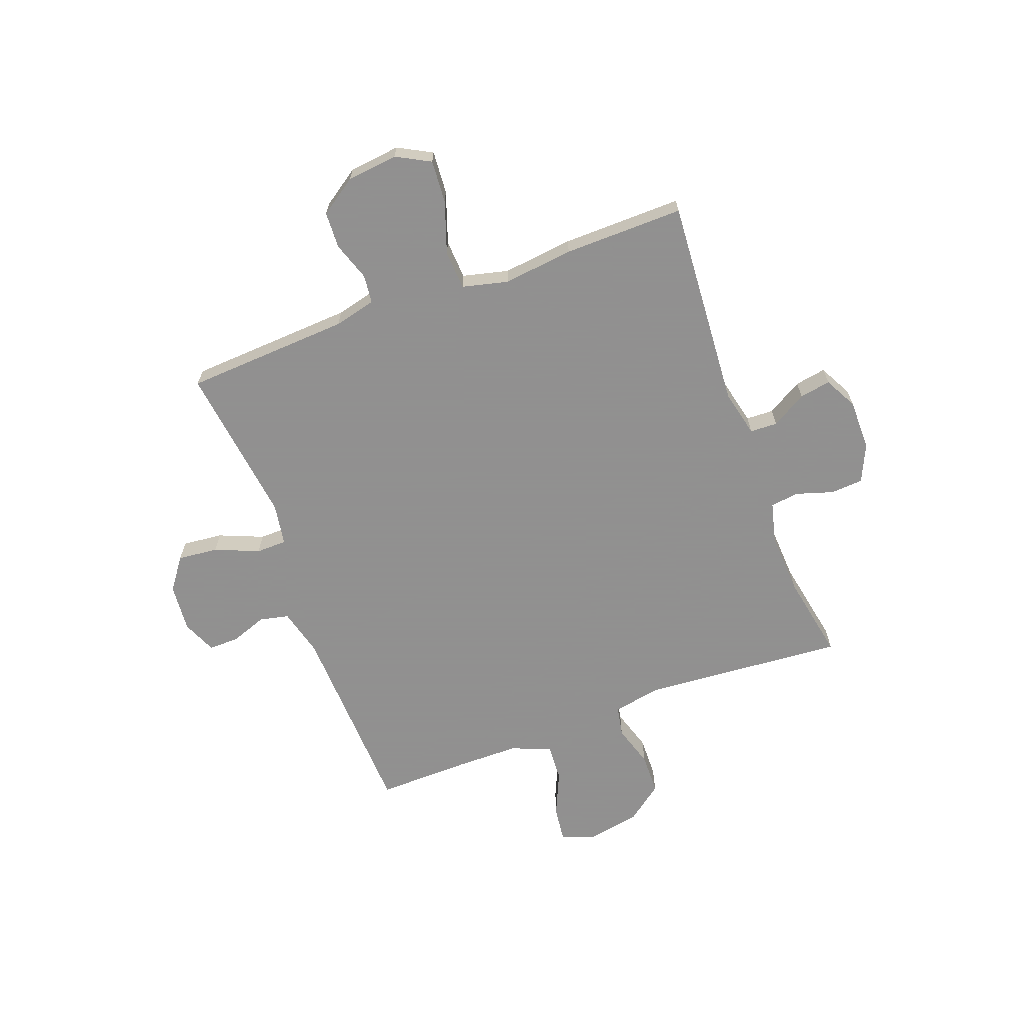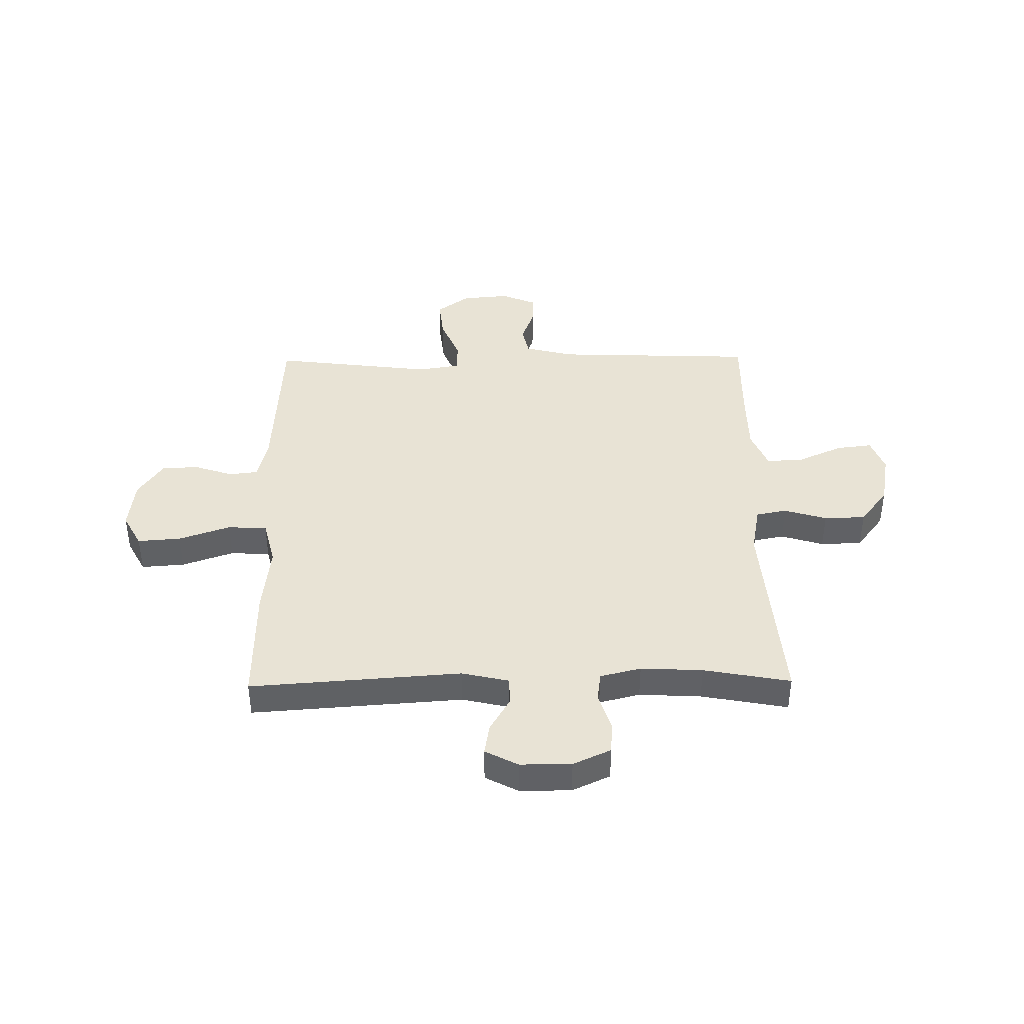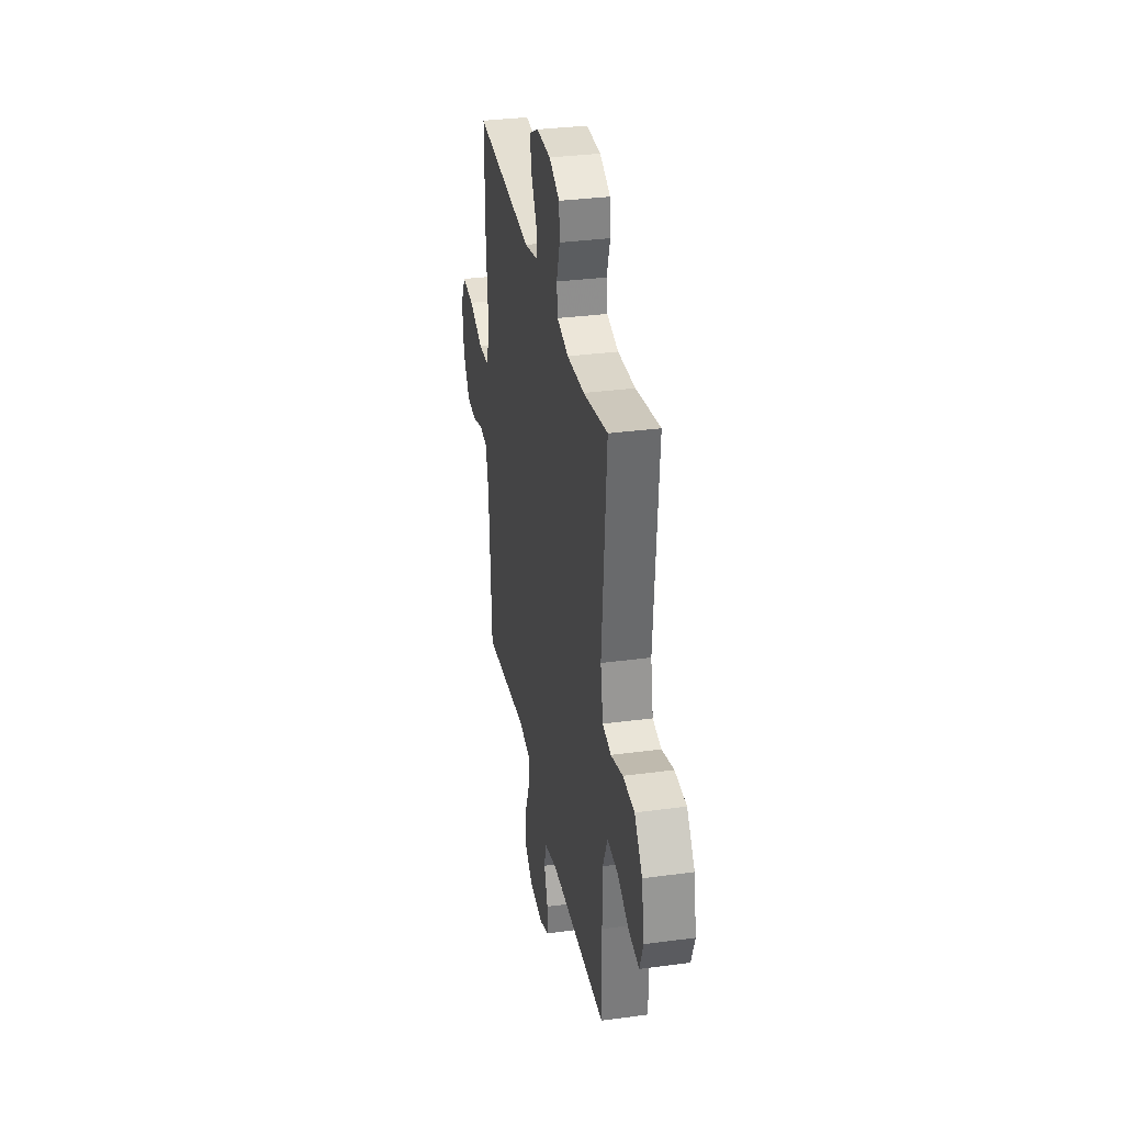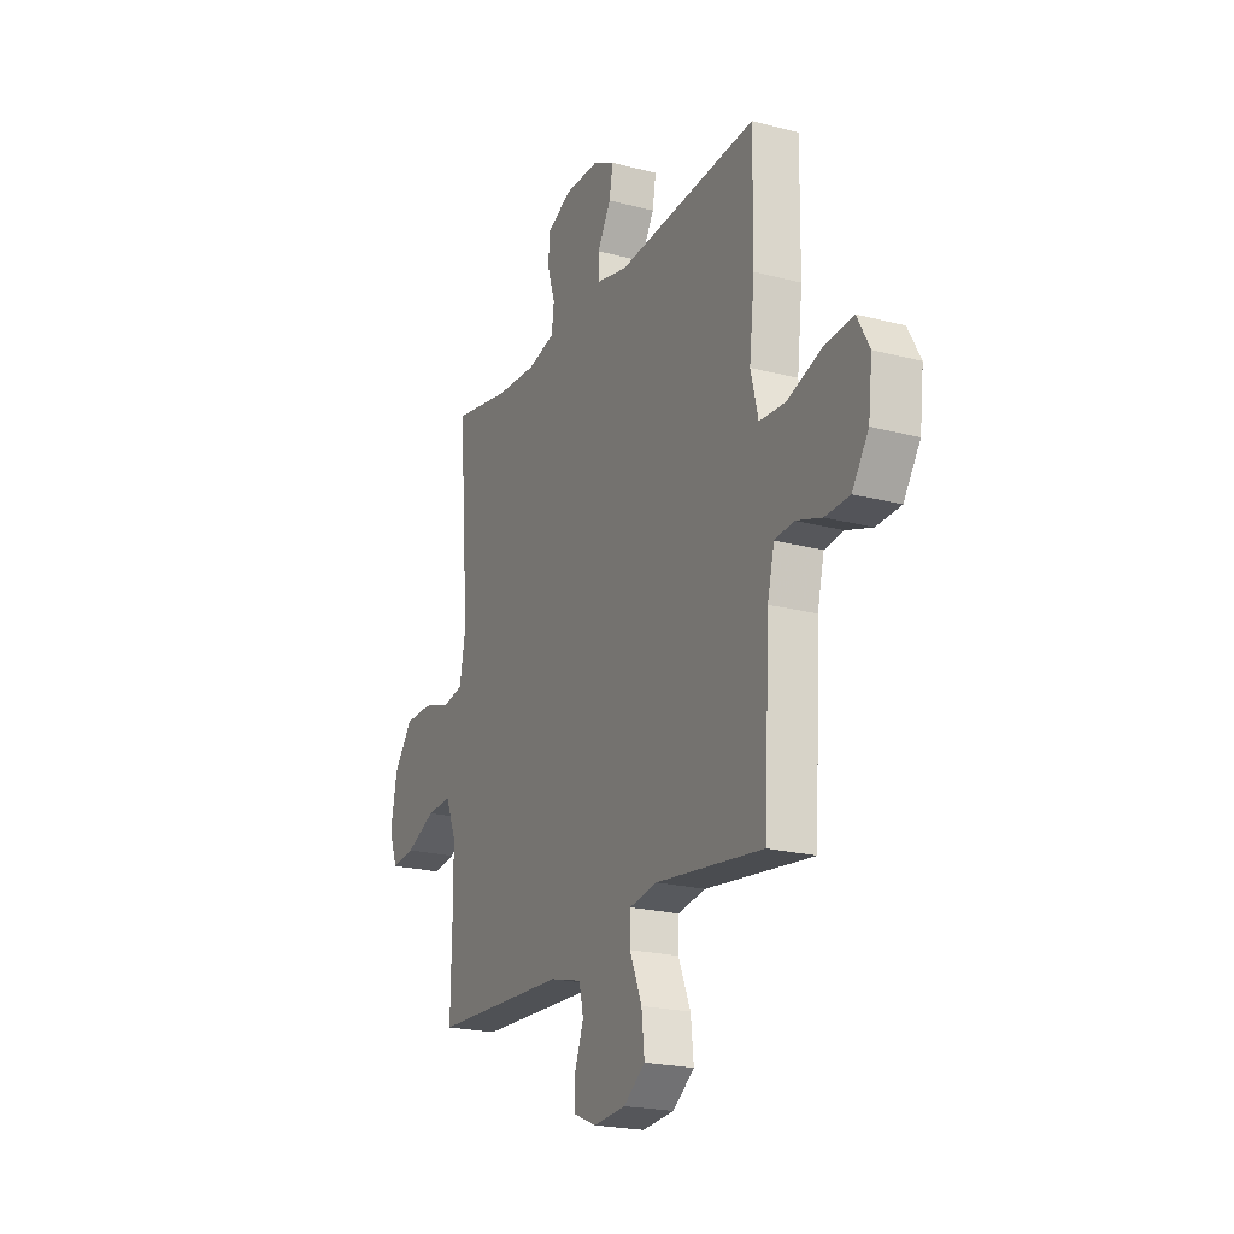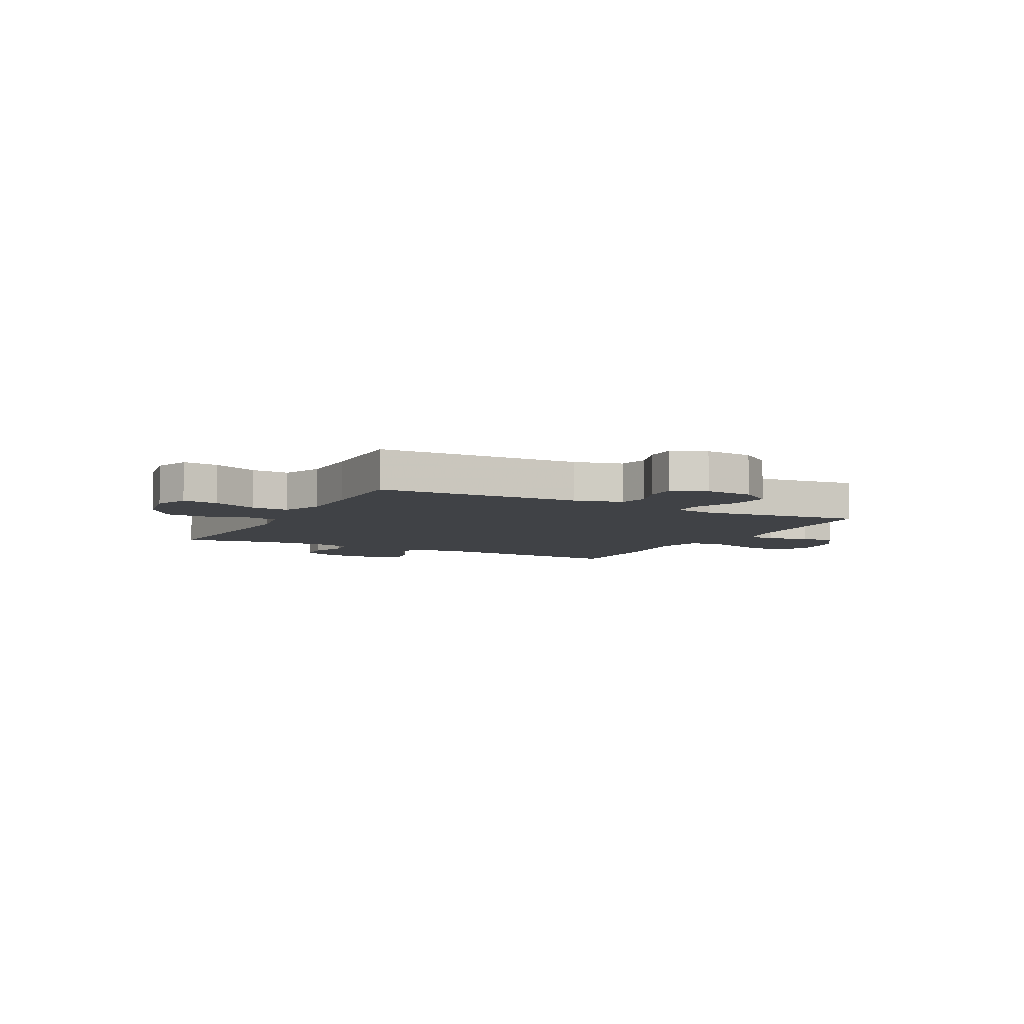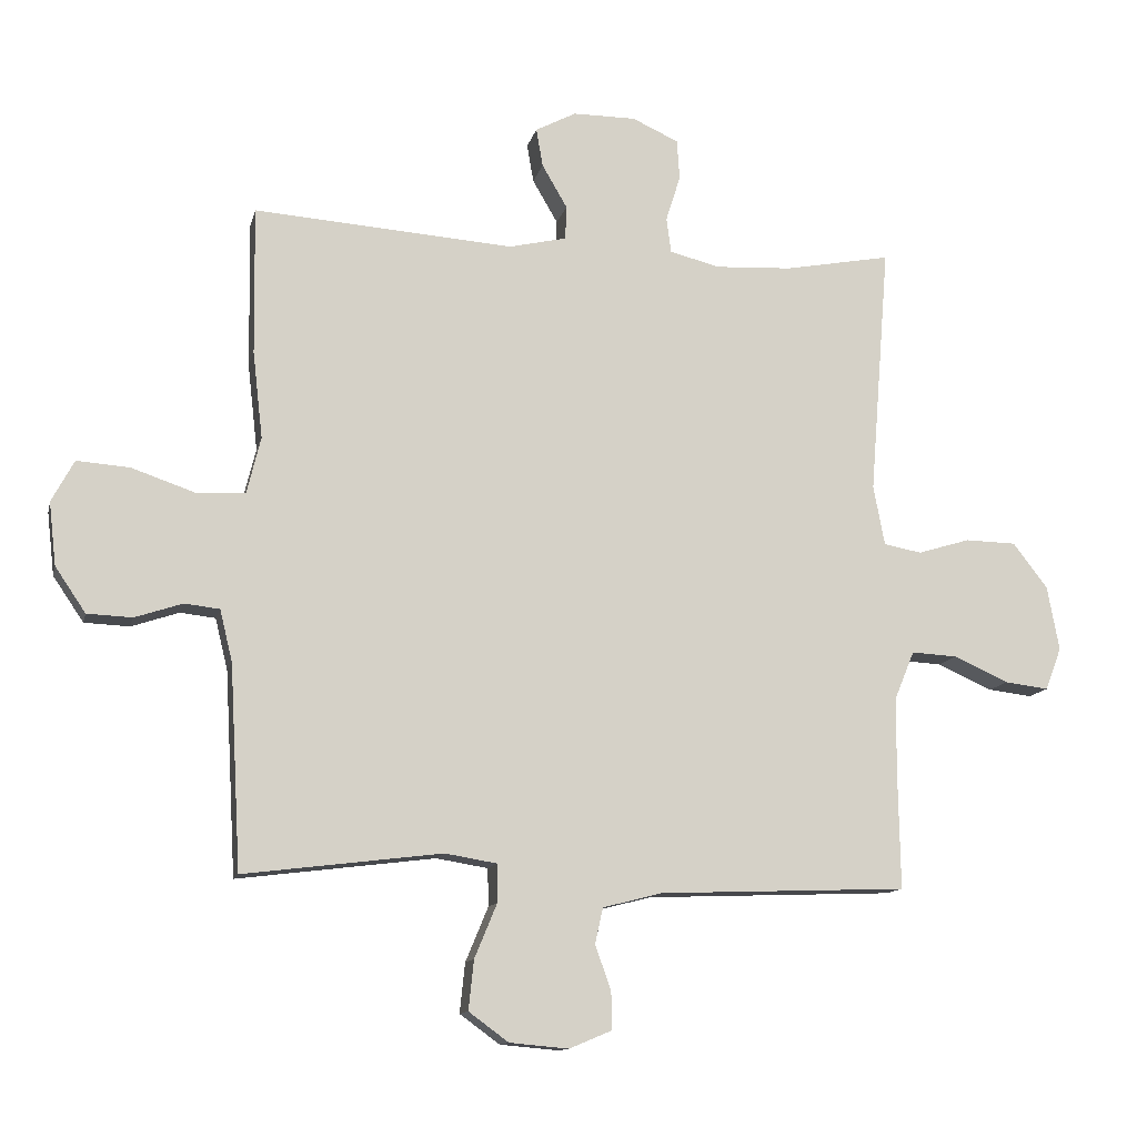
<metadata>
{"format":"obj","ext":"obj","renderer":"f3d","projection":"perspective","resolution":1024,"background":"white","views":[{"elev":-65.8,"azim":-69.5,"up":"+Y"},{"elev":41.0,"azim":-0.8,"up":"+Y"},{"elev":32.9,"azim":79.5,"up":"+Z"},{"elev":-21.5,"azim":-115.2,"up":"+Z"},{"elev":-6.4,"azim":152.3,"up":"+Y"},{"elev":-12.2,"azim":-12.7,"up":"+Z"}]}
</metadata>
<code>
v -0.5 0.07 0.5
v -0.108 0.07 0.472
v -0.021 0.07 0.492
v -0.019 0.07 0.543
v -0.057 0.07 0.608
v -0.067 0.07 0.666
v -0.006 0.07 0.698
v 0.089 0.07 0.698
v 0.159 0.07 0.666
v 0.163 0.07 0.606
v 0.141 0.07 0.536
v 0.148 0.07 0.483
v 0.224 0.07 0.464
v 0.339 0.07 0.47
v 0.5 0.07 0.5
v 0.47 0.07 0.123
v 0.487 0.07 0.033
v 0.544 0.07 0.022
v 0.623 0.07 0.046
v 0.7 0.07 0.044
v 0.752 0.07 -0.024
v 0.77 0.07 -0.121
v 0.746 0.07 -0.185
v 0.68 0.07 -0.177
v 0.597 0.07 -0.14
v 0.528 0.07 -0.136
v 0.498 0.07 -0.209
v 0.497 0.07 -0.326
v 0.5 0.07 -0.5
v 0.125 0.07 -0.514
v 0.036 0.07 -0.537
v 0.024 0.07 -0.591
v 0.048 0.07 -0.658
v 0.049 0.07 -0.715
v -0.015 0.07 -0.742
v -0.104 0.07 -0.734
v -0.164 0.07 -0.69
v -0.156 0.07 -0.615
v -0.122 0.07 -0.533
v -0.123 0.07 -0.476
v -0.201 0.07 -0.463
v -0.5 0.07 -0.5
v -0.517 0.07 -0.193
v -0.536 0.07 -0.115
v -0.589 0.07 -0.109
v -0.661 0.07 -0.133
v -0.729 0.07 -0.13
v -0.775 0.07 -0.062
v -0.786 0.07 0.033
v -0.752 0.07 0.096
v -0.672 0.07 0.09
v -0.576 0.07 0.057
v -0.503 0.07 0.061
v -0.482 0.07 0.146
v -0.497 0.07 0.277
v -0.5 0 0.5
v -0.108 0 0.472
v -0.021 0 0.492
v -0.019 0 0.543
v -0.057 0 0.608
v -0.067 0 0.666
v -0.006 0 0.698
v 0.089 0 0.698
v 0.159 0 0.666
v 0.163 0 0.606
v 0.141 0 0.536
v 0.148 0 0.483
v 0.224 0 0.464
v 0.339 0 0.47
v 0.5 0 0.5
v 0.47 0 0.123
v 0.487 0 0.033
v 0.544 0 0.022
v 0.623 0 0.046
v 0.7 0 0.044
v 0.752 0 -0.024
v 0.77 0 -0.121
v 0.746 0 -0.185
v 0.68 0 -0.177
v 0.597 0 -0.14
v 0.528 0 -0.136
v 0.498 0 -0.209
v 0.497 0 -0.326
v 0.5 0 -0.5
v 0.125 0 -0.514
v 0.036 0 -0.537
v 0.024 0 -0.591
v 0.048 0 -0.658
v 0.049 0 -0.715
v -0.015 0 -0.742
v -0.104 0 -0.734
v -0.164 0 -0.69
v -0.156 0 -0.615
v -0.122 0 -0.533
v -0.123 0 -0.476
v -0.201 0 -0.463
v -0.5 0 -0.5
v -0.517 0 -0.193
v -0.536 0 -0.115
v -0.589 0 -0.109
v -0.661 0 -0.133
v -0.729 0 -0.13
v -0.775 0 -0.062
v -0.786 0 0.033
v -0.752 0 0.096
v -0.672 0 0.09
v -0.576 0 0.057
v -0.503 0 0.061
v -0.482 0 0.146
v -0.497 0 0.277
f 54 55 1 2
f 53 54 2 3
f 50 51 52
f 49 50 52
f 48 49 52
f 47 48 52
f 46 47 52
f 45 46 52
f 44 45 52 53
f 43 44 53 3
f 41 42 43 3
f 37 38 39
f 36 37 39
f 35 36 39
f 34 35 39
f 33 34 39
f 32 33 39
f 31 32 39 40
f 30 31 40
f 40 41 3
f 30 40 3
f 29 30 3
f 28 29 3
f 23 24 25
f 22 23 25
f 21 22 25
f 20 21 25
f 19 20 25
f 18 19 25
f 17 18 25 26
f 14 15 16
f 13 14 16 17
f 17 26 27
f 13 17 27
f 12 13 27
f 9 10 11
f 8 9 11
f 7 8 11
f 6 7 11
f 5 6 11
f 4 5 11
f 28 3 4
f 27 28 4
f 12 27 4
f 4 11 12
f 57 56 110 109
f 58 57 109 108
f 107 106 105
f 107 105 104
f 107 104 103
f 107 103 102
f 107 102 101
f 107 101 100
f 108 107 100 99
f 58 108 99 98
f 58 98 97 96
f 94 93 92
f 94 92 91
f 94 91 90
f 94 90 89
f 94 89 88
f 94 88 87
f 95 94 87 86
f 95 86 85
f 58 96 95
f 58 95 85
f 58 85 84
f 58 84 83
f 80 79 78
f 80 78 77
f 80 77 76
f 80 76 75
f 80 75 74
f 80 74 73
f 81 80 73 72
f 71 70 69
f 72 71 69 68
f 82 81 72
f 82 72 68
f 82 68 67
f 66 65 64
f 66 64 63
f 66 63 62
f 66 62 61
f 66 61 60
f 66 60 59
f 59 58 83
f 59 83 82
f 59 82 67
f 67 66 59
f 1 56 57 2
f 2 57 58 3
f 3 58 59 4
f 4 59 60 5
f 5 60 61 6
f 6 61 62 7
f 7 62 63 8
f 8 63 64 9
f 9 64 65 10
f 10 65 66 11
f 11 66 67 12
f 12 67 68 13
f 13 68 69 14
f 14 69 70 15
f 15 70 71 16
f 16 71 72 17
f 17 72 73 18
f 18 73 74 19
f 19 74 75 20
f 20 75 76 21
f 21 76 77 22
f 22 77 78 23
f 23 78 79 24
f 24 79 80 25
f 25 80 81 26
f 26 81 82 27
f 27 82 83 28
f 28 83 84 29
f 29 84 85 30
f 30 85 86 31
f 31 86 87 32
f 32 87 88 33
f 33 88 89 34
f 34 89 90 35
f 35 90 91 36
f 36 91 92 37
f 37 92 93 38
f 38 93 94 39
f 39 94 95 40
f 40 95 96 41
f 41 96 97 42
f 42 97 98 43
f 43 98 99 44
f 44 99 100 45
f 45 100 101 46
f 46 101 102 47
f 47 102 103 48
f 48 103 104 49
f 49 104 105 50
f 50 105 106 51
f 51 106 107 52
f 52 107 108 53
f 53 108 109 54
f 54 109 110 55
f 55 110 56 1

</code>
